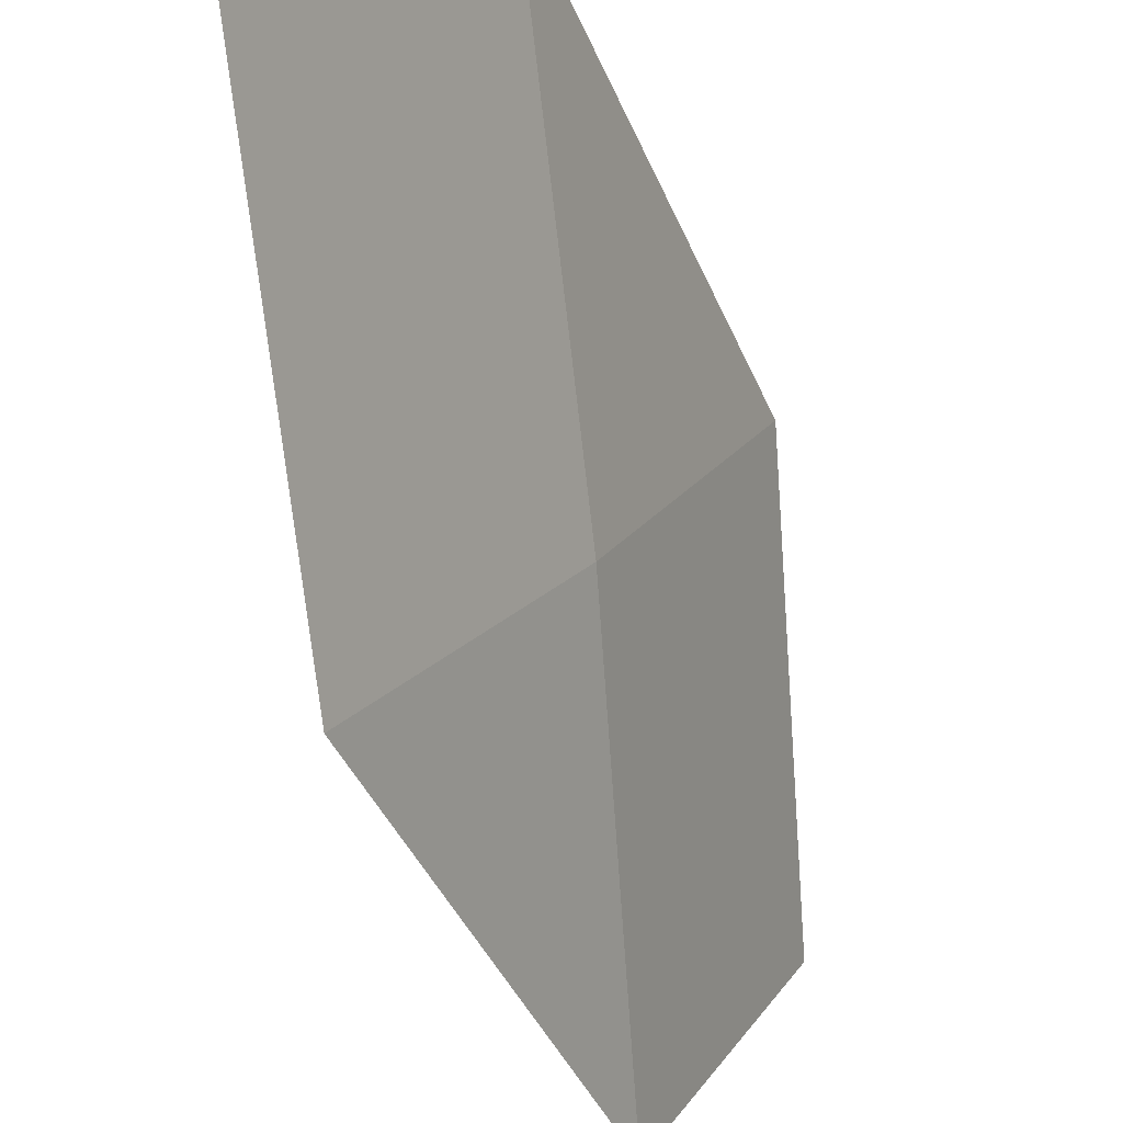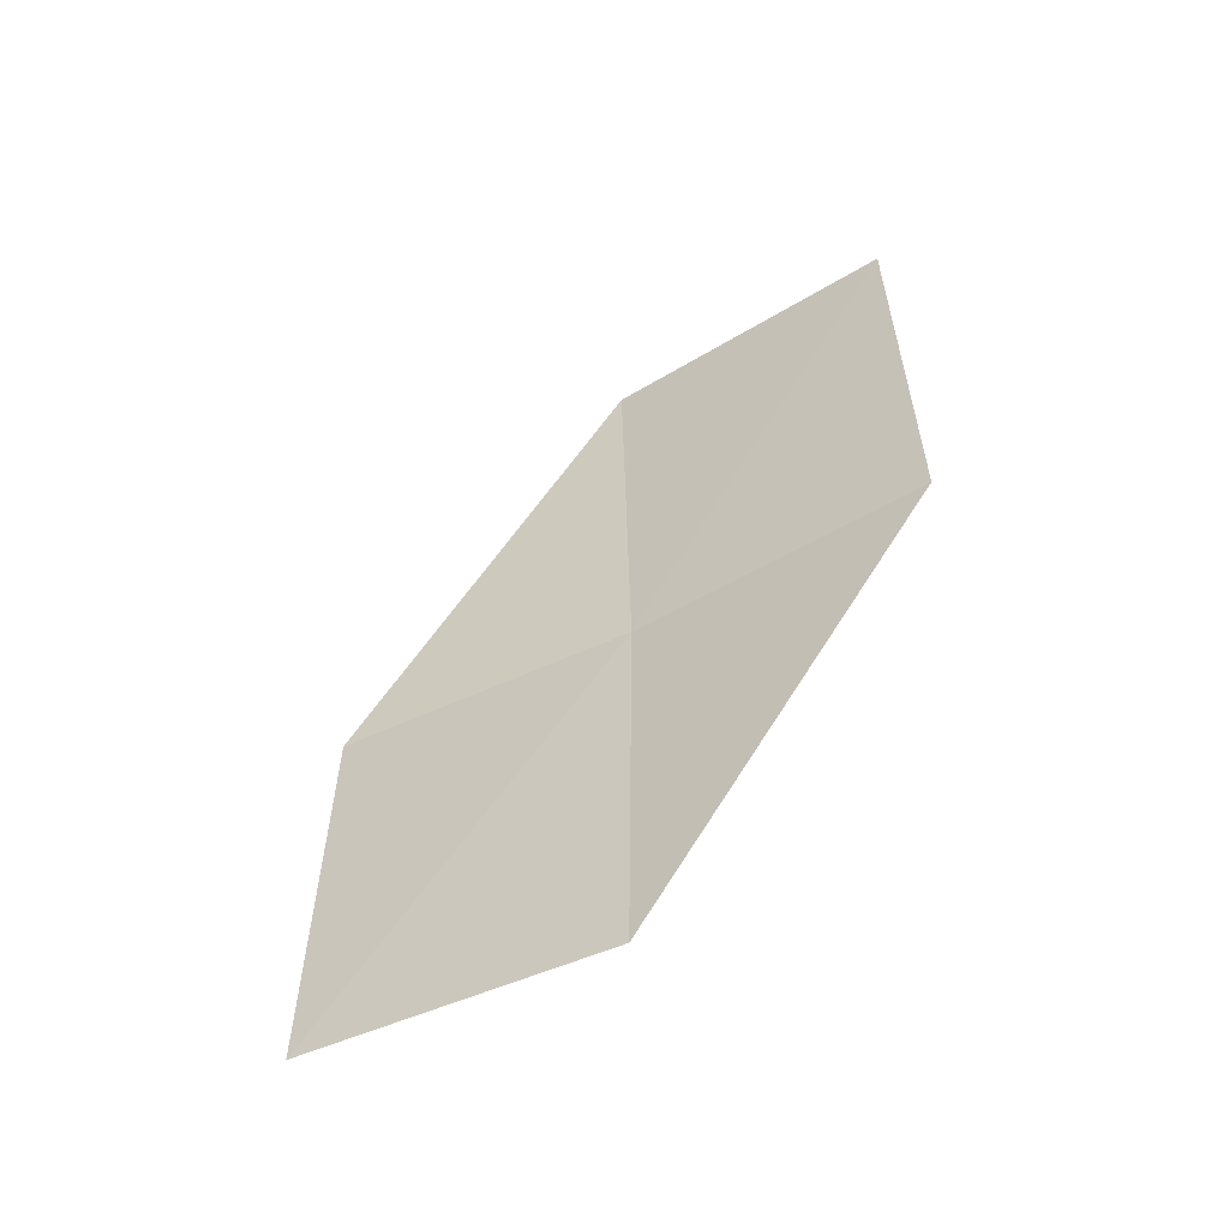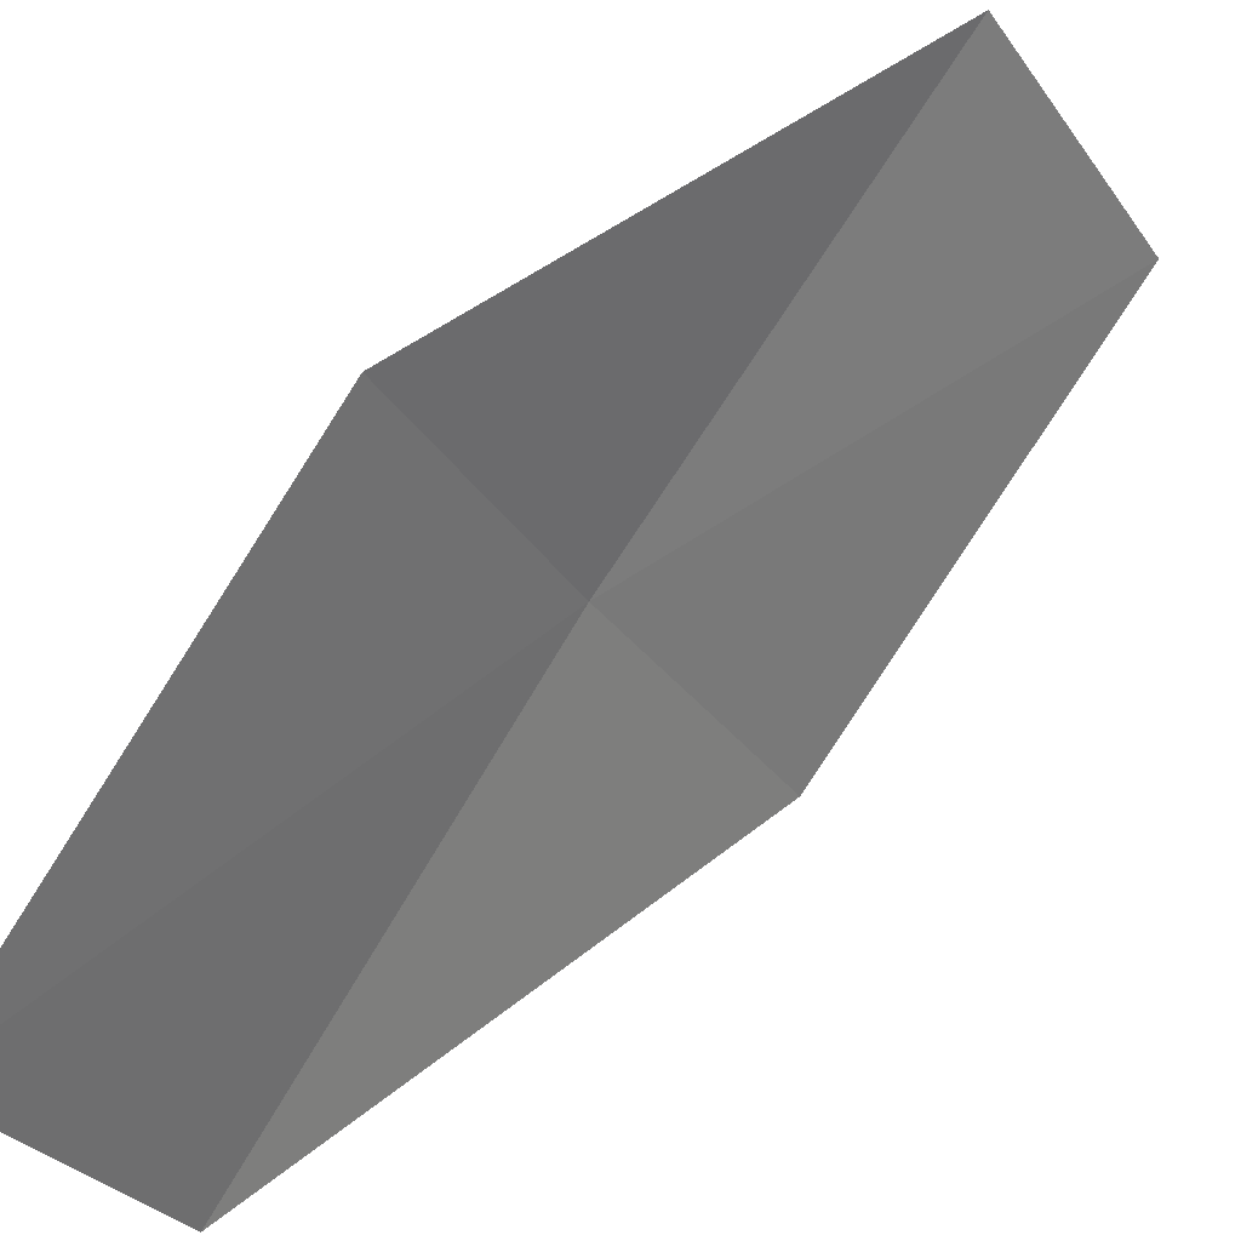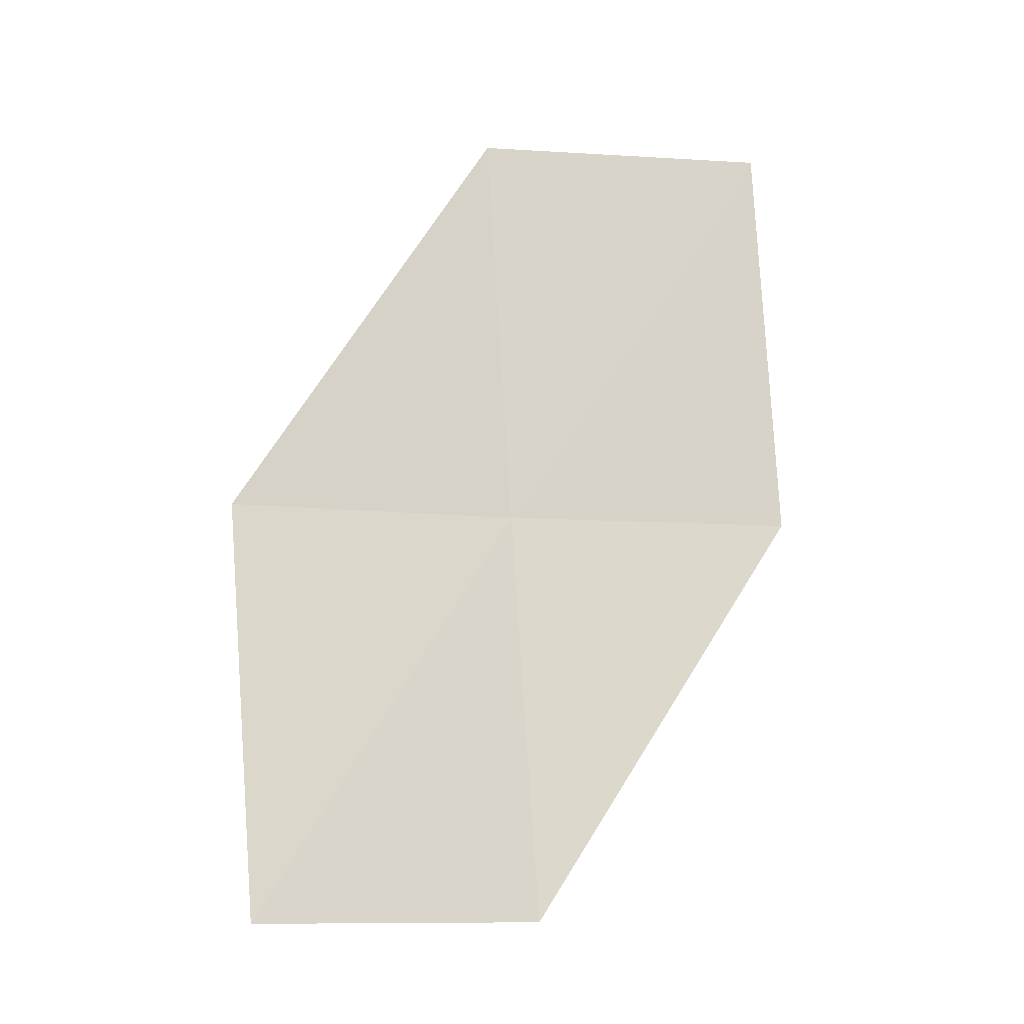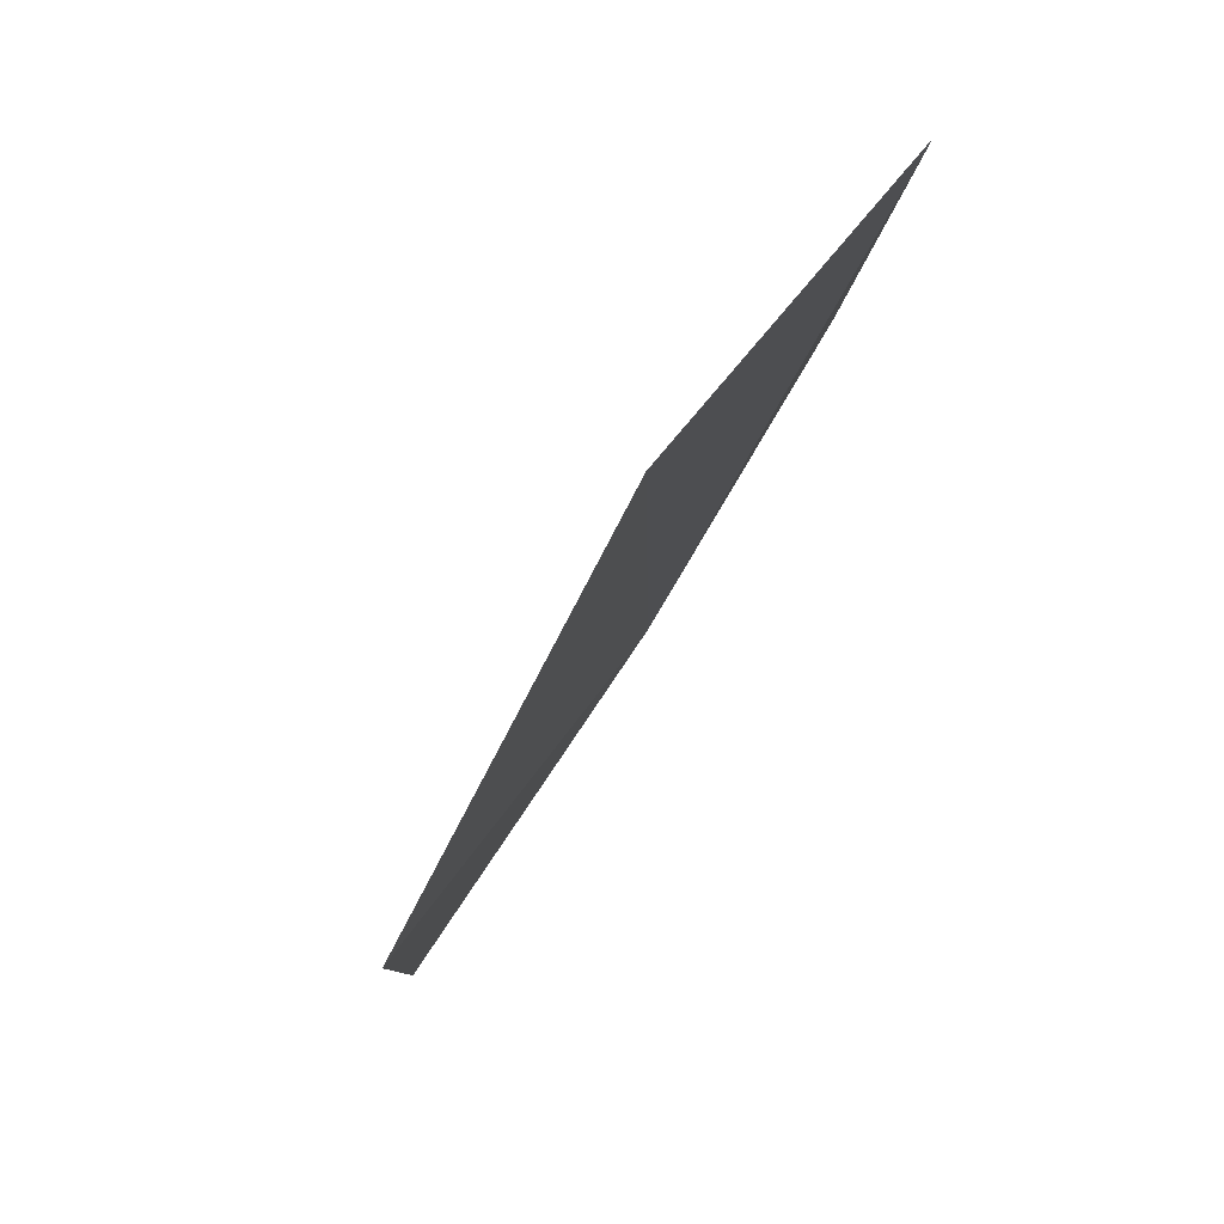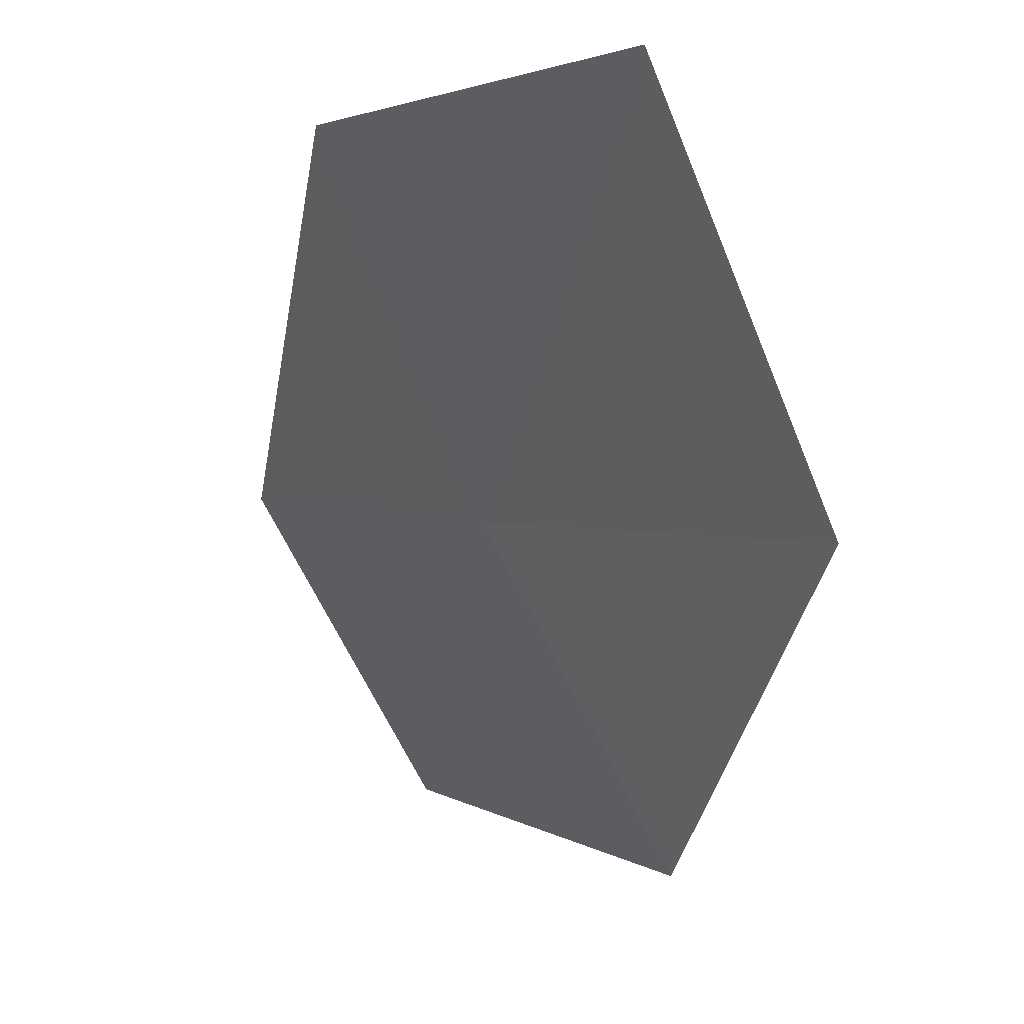
<metadata>
{"format":"obj","ext":"obj","renderer":"f3d","projection":"perspective","resolution":1024,"background":"white","views":[{"elev":-69.2,"azim":-177.1,"up":"+Y"},{"elev":-51.8,"azim":148.9,"up":"+Z"},{"elev":79.0,"azim":30.2,"up":"+Y"},{"elev":-11.0,"azim":107.2,"up":"+Z"},{"elev":-32.4,"azim":157.0,"up":"+Y"},{"elev":-3.1,"azim":-30.4,"up":"+Y"}]}
</metadata>
<code>
v 12.21 18.69 8.322
v 12.99 17.44 8.323
v 13.13 17.67 6.228
v 12.35 18.88 6.228
v 11.56 20.02 8.321
v 12.16 18.54 10.43
v 11.51 19.9 10.43
f 1 3 2
f 1 4 3
f 1 5 4
f 1 2 6
f 1 6 7
f 1 7 5

</code>
